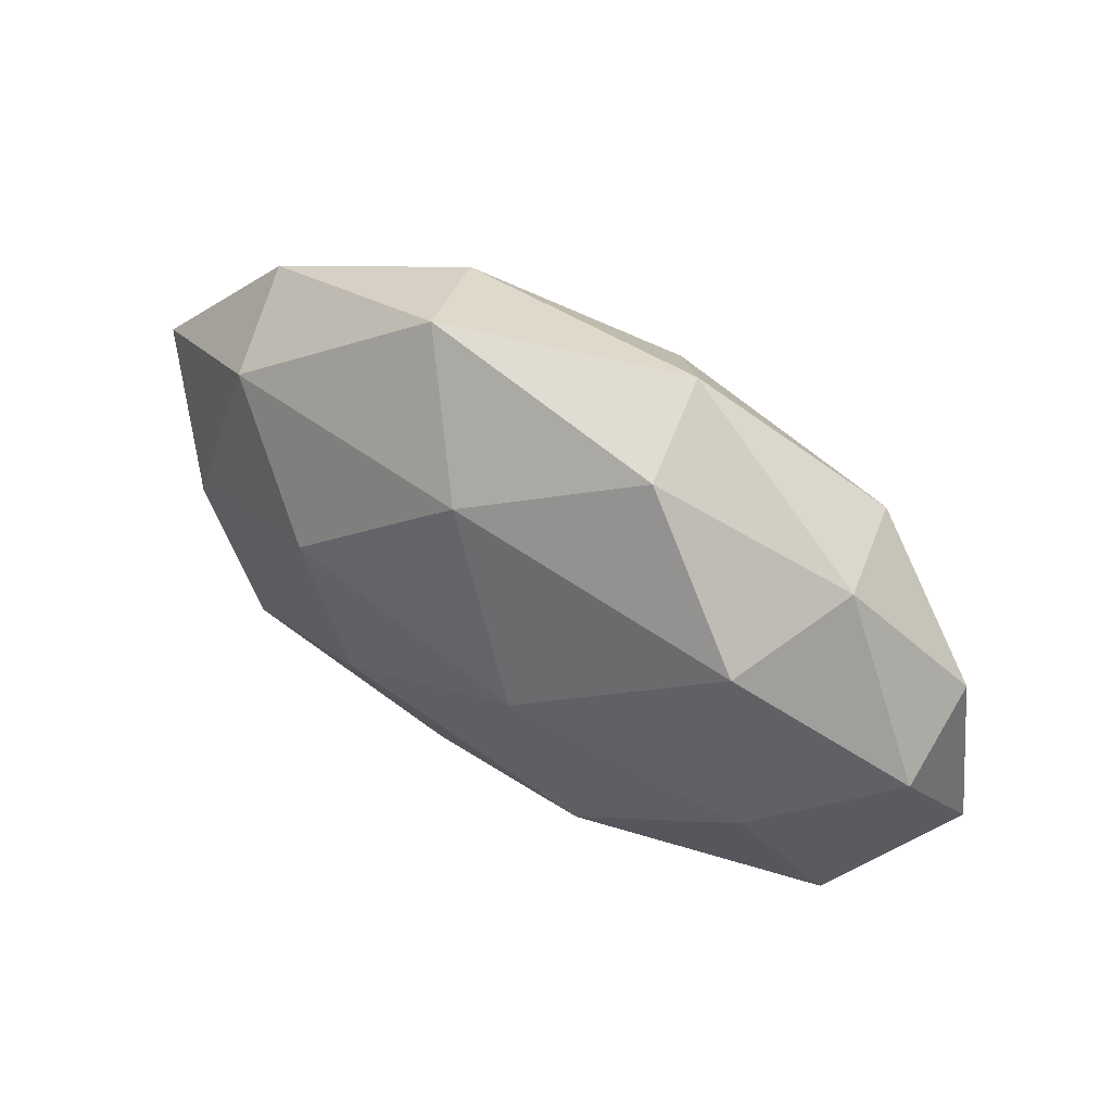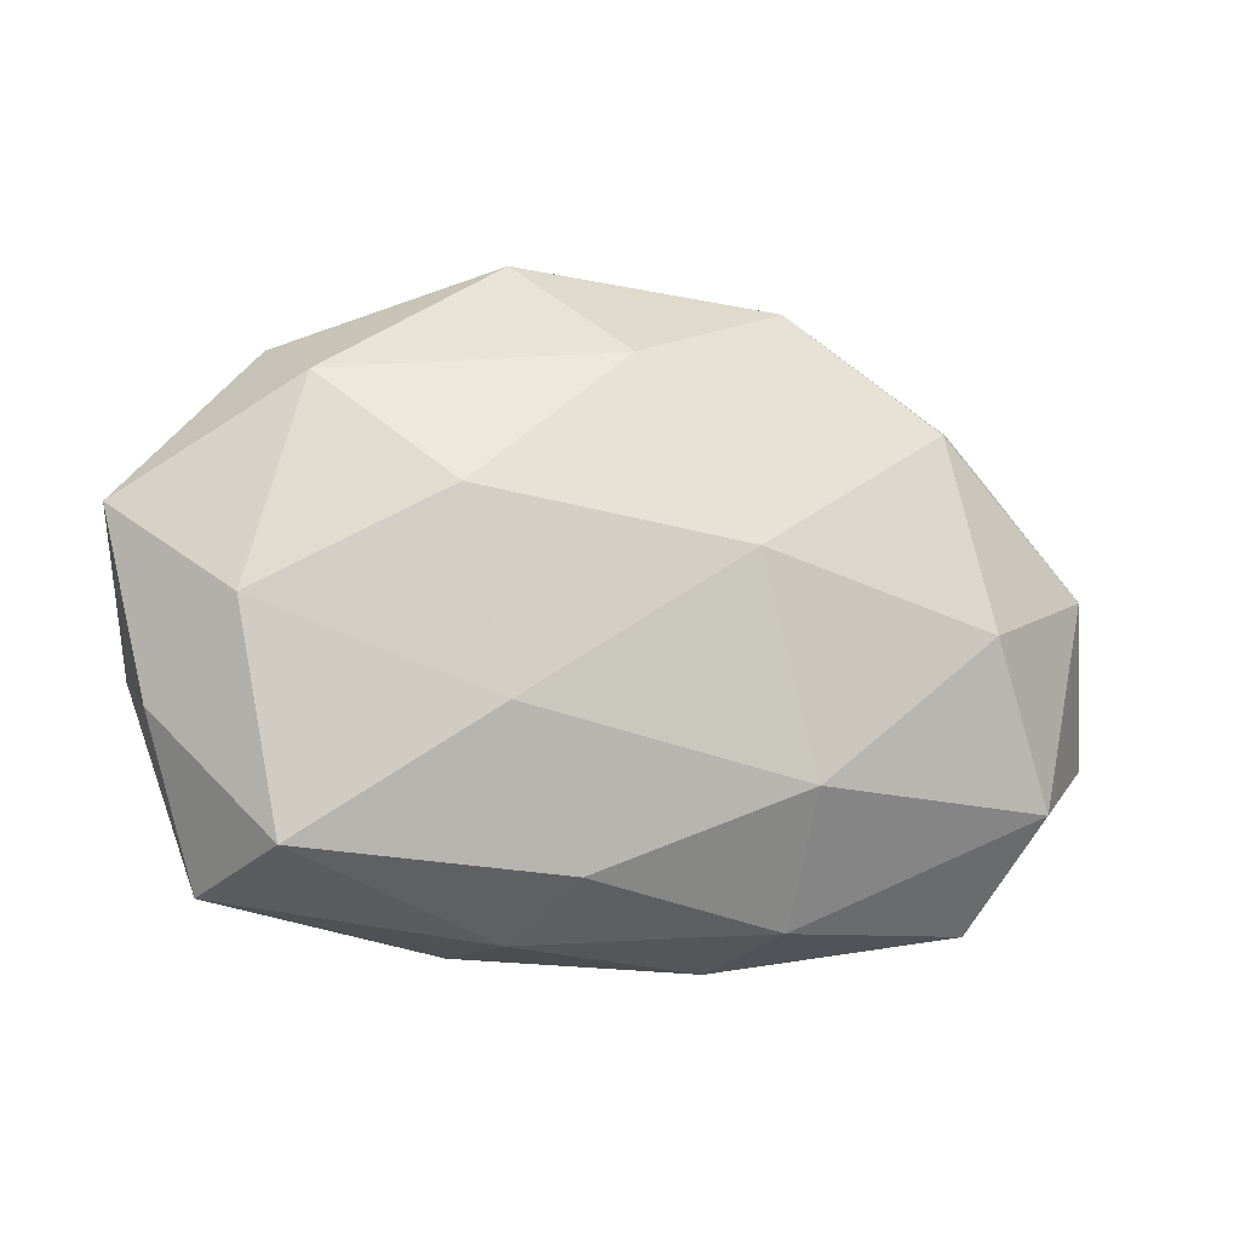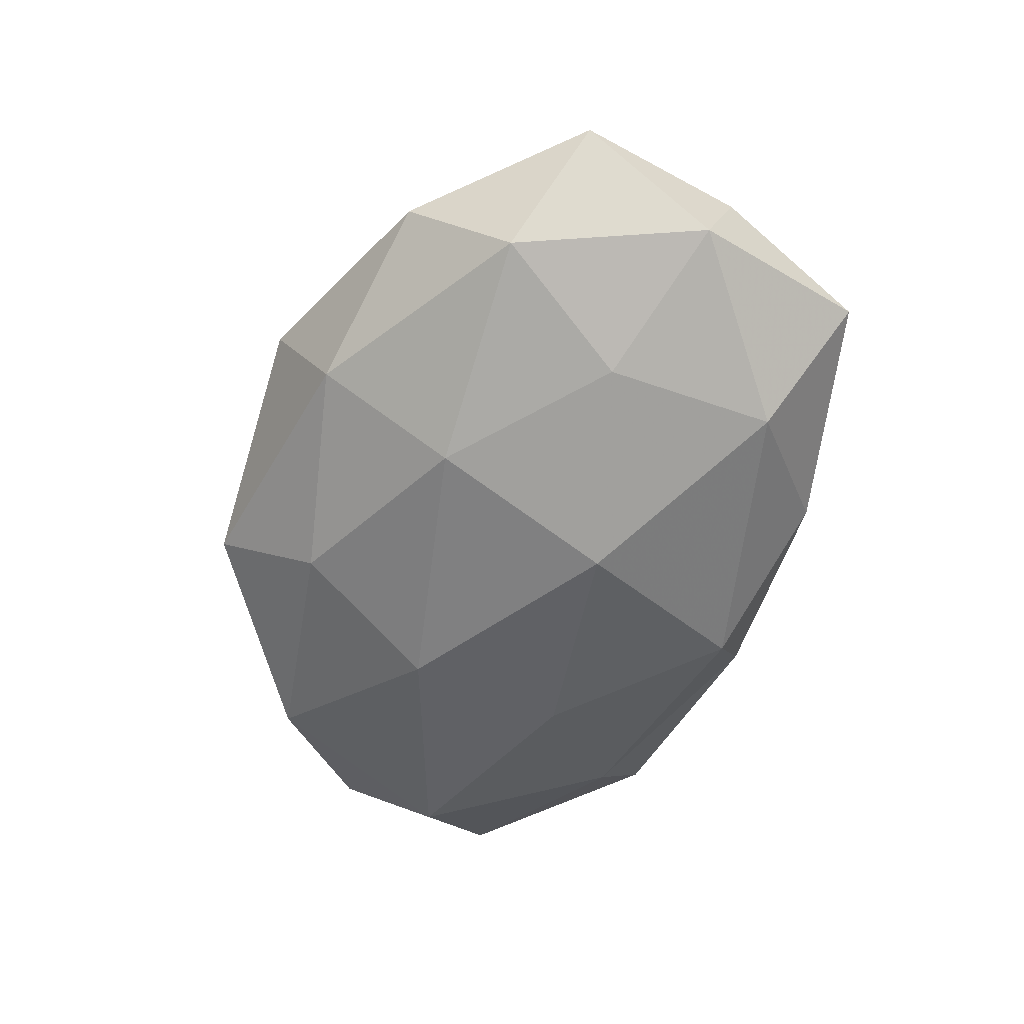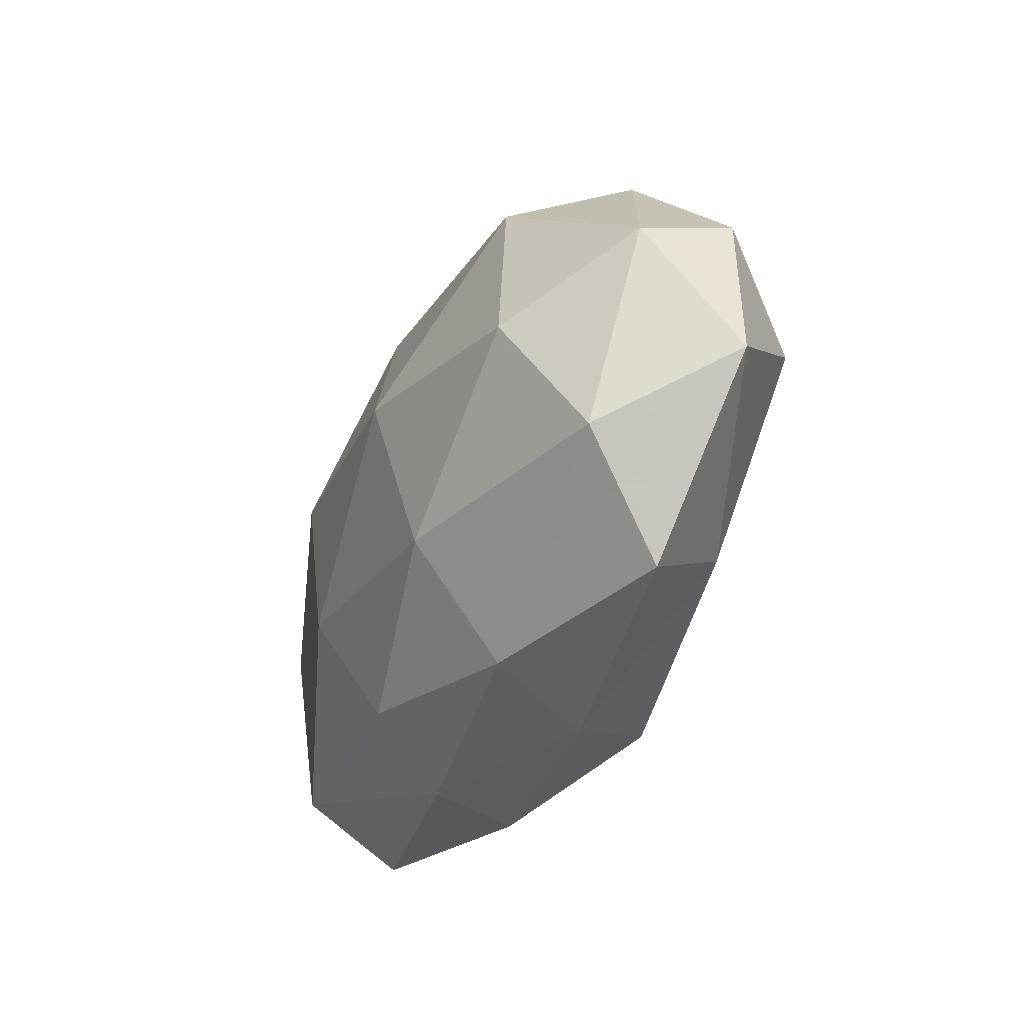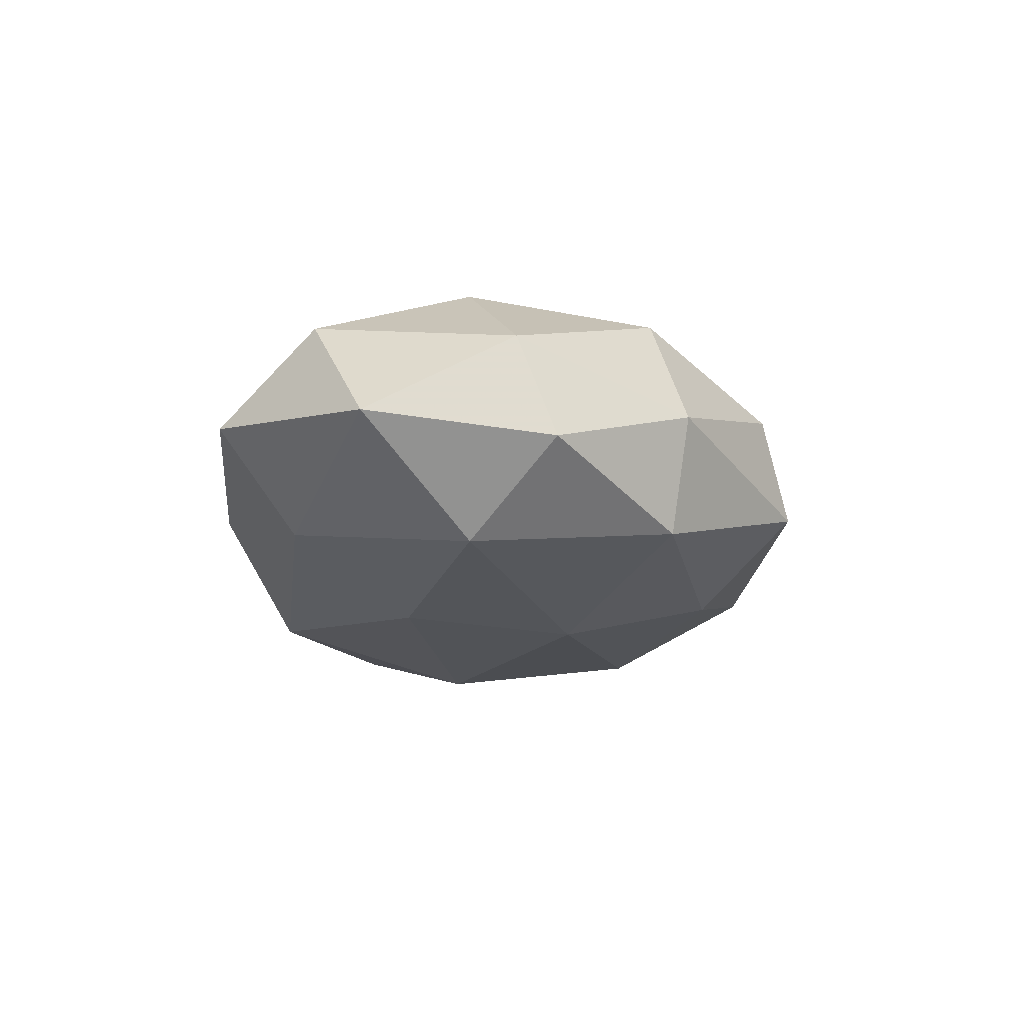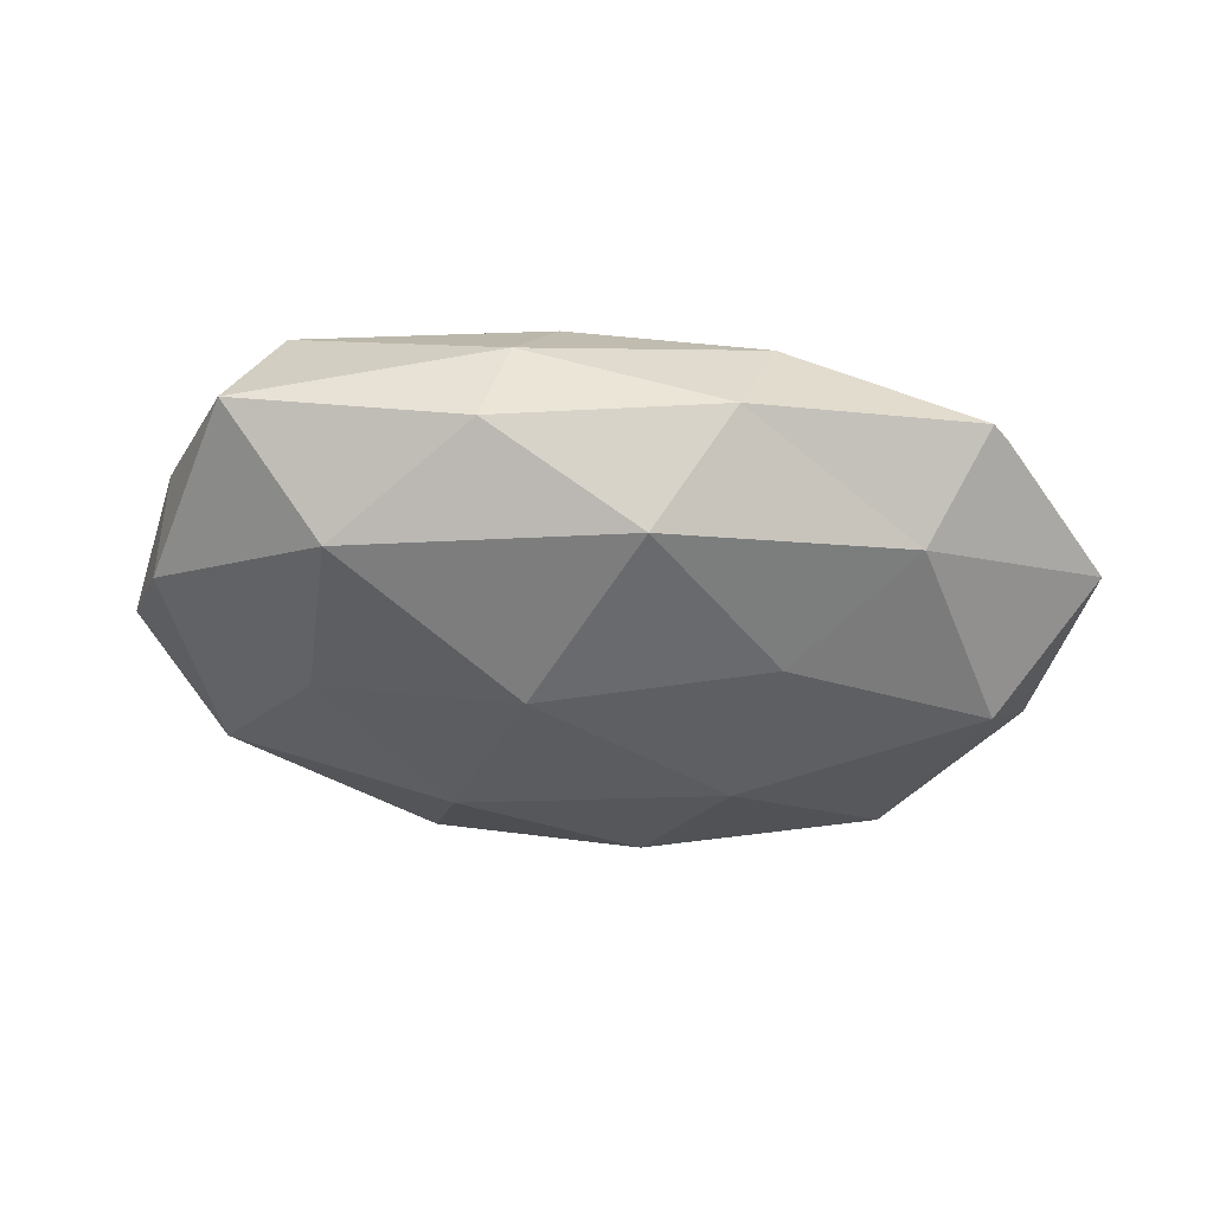
<metadata>
{"format":"obj","ext":"obj","renderer":"f3d","projection":"perspective","resolution":1024,"background":"white","views":[{"elev":54.7,"azim":33.0,"up":"+Y"},{"elev":-11.9,"azim":-16.6,"up":"+Y"},{"elev":-57.6,"azim":-108.8,"up":"+Z"},{"elev":-35.9,"azim":66.0,"up":"+Y"},{"elev":-15.3,"azim":93.4,"up":"+Z"},{"elev":-42.0,"azim":-5.6,"up":"+Z"}]}
</metadata>
<code>
v -0.0173 -0.03558 -0.007443
v -0.03917 -0.0262 0.01272
v -0.04539 -0.03038 -0.001927
v 0.01725 0.03649 0.00712
v -0.05271 -0.00681 -0.007853
v 0.05288 0.005296 0.007214
v -0.01722 -0.01168 0.0205
v 0.01099 -0.03699 -0.004065
v 0.04544 -0.0007086 -0.01592
v 0.05294 0.0101 -0.00527
v -0.002915 0.02745 0.01627
v 0.01895 -0.01091 -0.01938
v -0.05683 0.01048 0.002144
v -0.01387 0.04025 0.003717
v 0.05733 -0.01252 -0.003072
v 0.03751 -0.001578 0.01833
v -0.02267 0.01048 0.02088
v 0.01608 -0.01898 0.01981
v -0.04437 0.01697 -0.01123
v 0.04036 -0.03249 0.0002853
v -0.03993 0.02948 -0.001102
v 0.01604 -0.03341 0.008852
v 0.008652 0.005406 0.0231
v -0.01378 -0.03508 0.004247
v -0.009614 -0.006869 -0.02313
v -0.03295 -0.02224 -0.01557
v -0.03398 -0.0001958 -0.01681
v 0.03971 0.0258 0.0009325
v -0.01663 0.01649 -0.01975
v -0.008111 -0.02873 0.01481
v 0.01489 0.03964 -0.005947
v 0.03652 0.02362 -0.0131
v -0.05204 -0.01133 0.004225
v -0.04423 -0.0009654 0.01423
v 0.01588 0.009962 -0.02127
v 0.001674 -0.02969 -0.01744
v 0.03294 0.0214 0.01533
v 0.03324 -0.0239 -0.01164
v 0.04617 -0.01991 0.01114
v -0.01834 0.03372 -0.01027
v 0.007114 0.02813 -0.01624
v -0.03702 0.02392 0.01162
f 4 14 11
f 6 15 10
f 9 10 15
f 19 5 13
f 21 19 13
f 22 8 20
f 7 23 17
f 17 23 11
f 18 23 7
f 18 16 23
f 24 3 1
f 2 3 24
f 24 1 8
f 24 8 22
f 1 3 26
f 3 5 26
f 19 27 5
f 26 5 27
f 27 25 26
f 10 28 6
f 29 27 19
f 29 25 27
f 30 7 2
f 30 18 7
f 30 22 18
f 30 2 24
f 30 24 22
f 31 14 4
f 31 4 28
f 32 10 9
f 32 28 10
f 31 28 32
f 2 33 3
f 3 33 5
f 13 5 33
f 7 34 2
f 7 17 34
f 2 34 33
f 33 34 13
f 35 9 12
f 35 12 25
f 35 25 29
f 32 9 35
f 8 1 36
f 25 12 36
f 26 36 1
f 25 36 26
f 11 37 4
f 6 37 16
f 23 37 11
f 23 16 37
f 28 4 37
f 28 37 6
f 12 9 38
f 9 15 38
f 20 8 38
f 38 15 20
f 8 36 38
f 38 36 12
f 39 15 6
f 16 39 6
f 18 39 16
f 39 20 15
f 22 39 18
f 22 20 39
f 40 21 14
f 40 19 21
f 29 19 40
f 40 14 31
f 41 31 32
f 41 35 29
f 41 32 35
f 41 29 40
f 41 40 31
f 14 42 11
f 11 42 17
f 13 42 21
f 14 21 42
f 34 42 13
f 34 17 42

</code>
